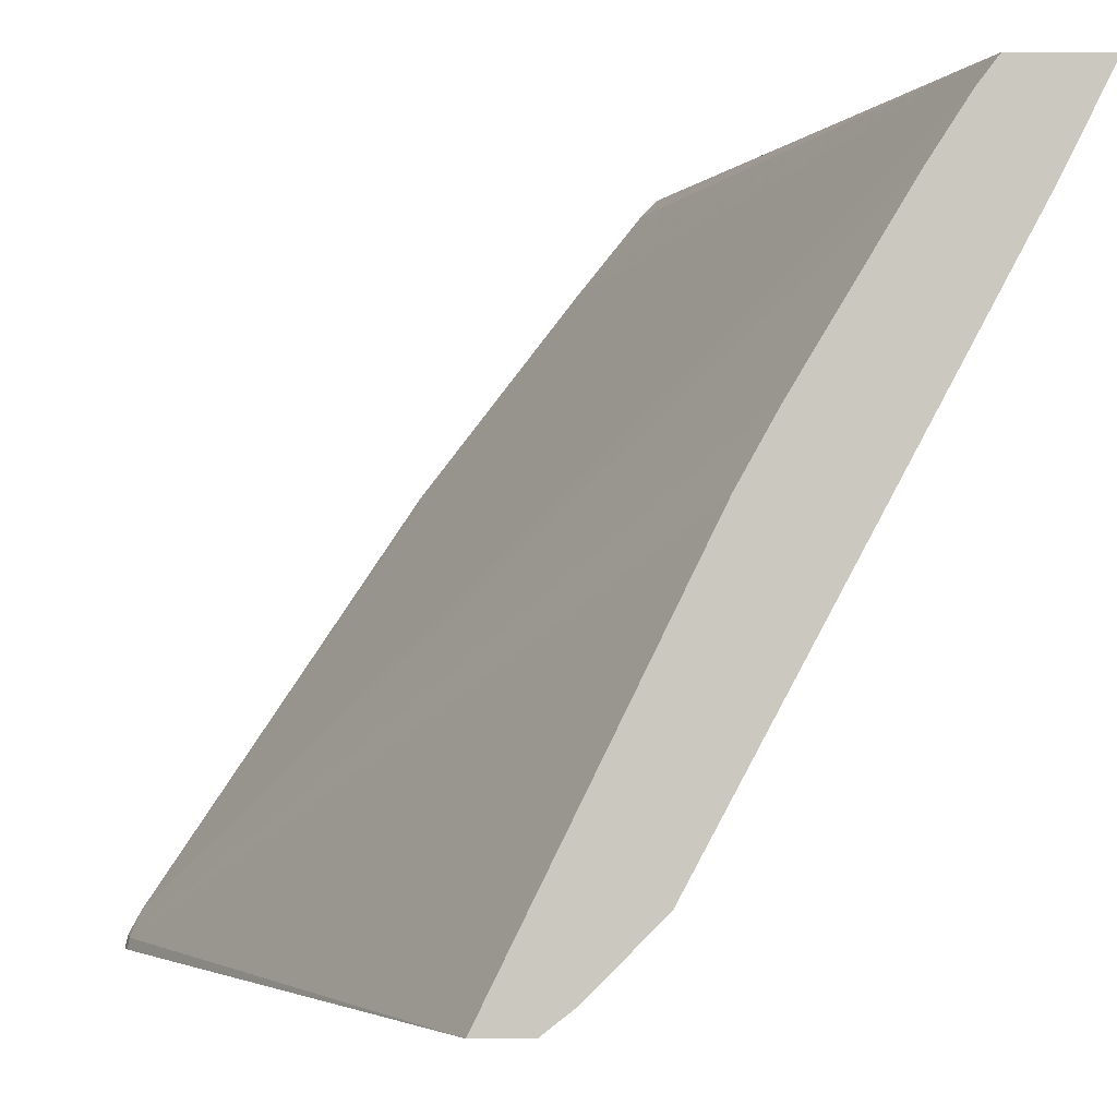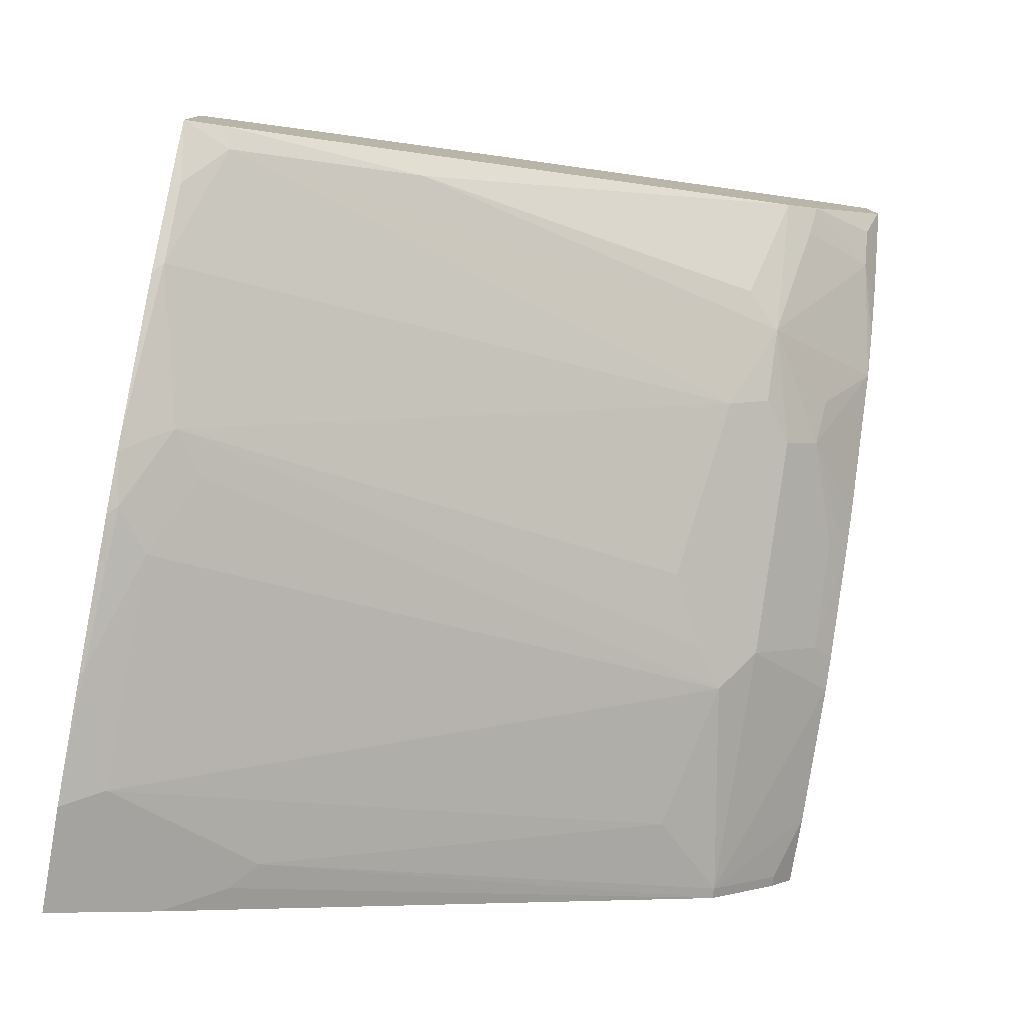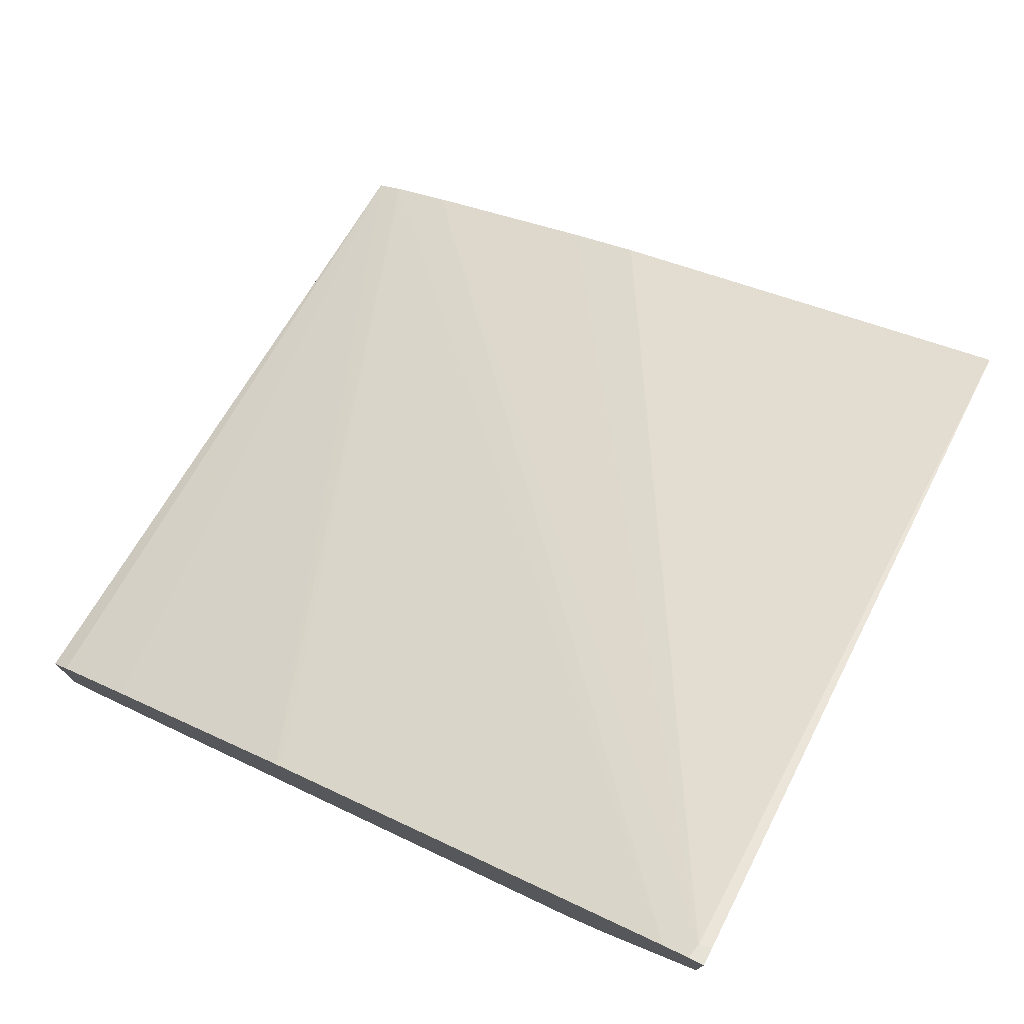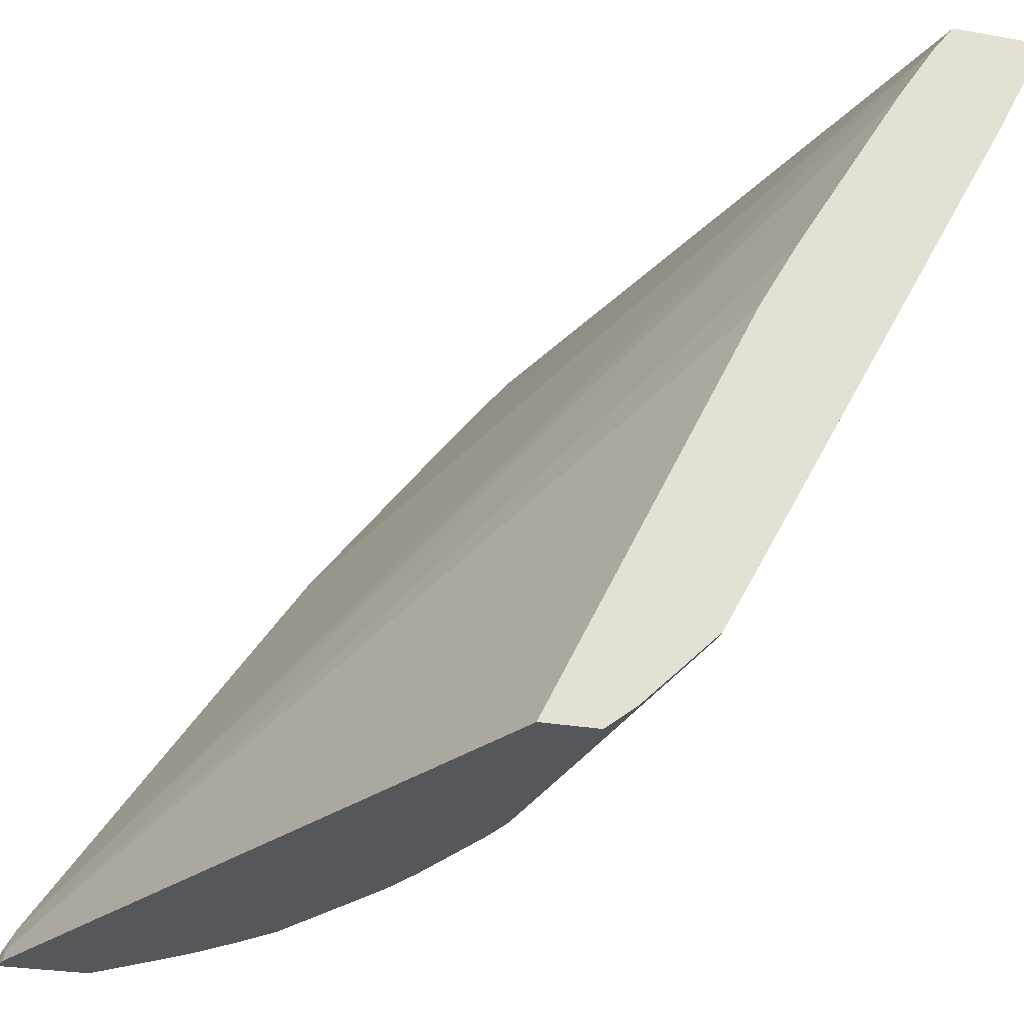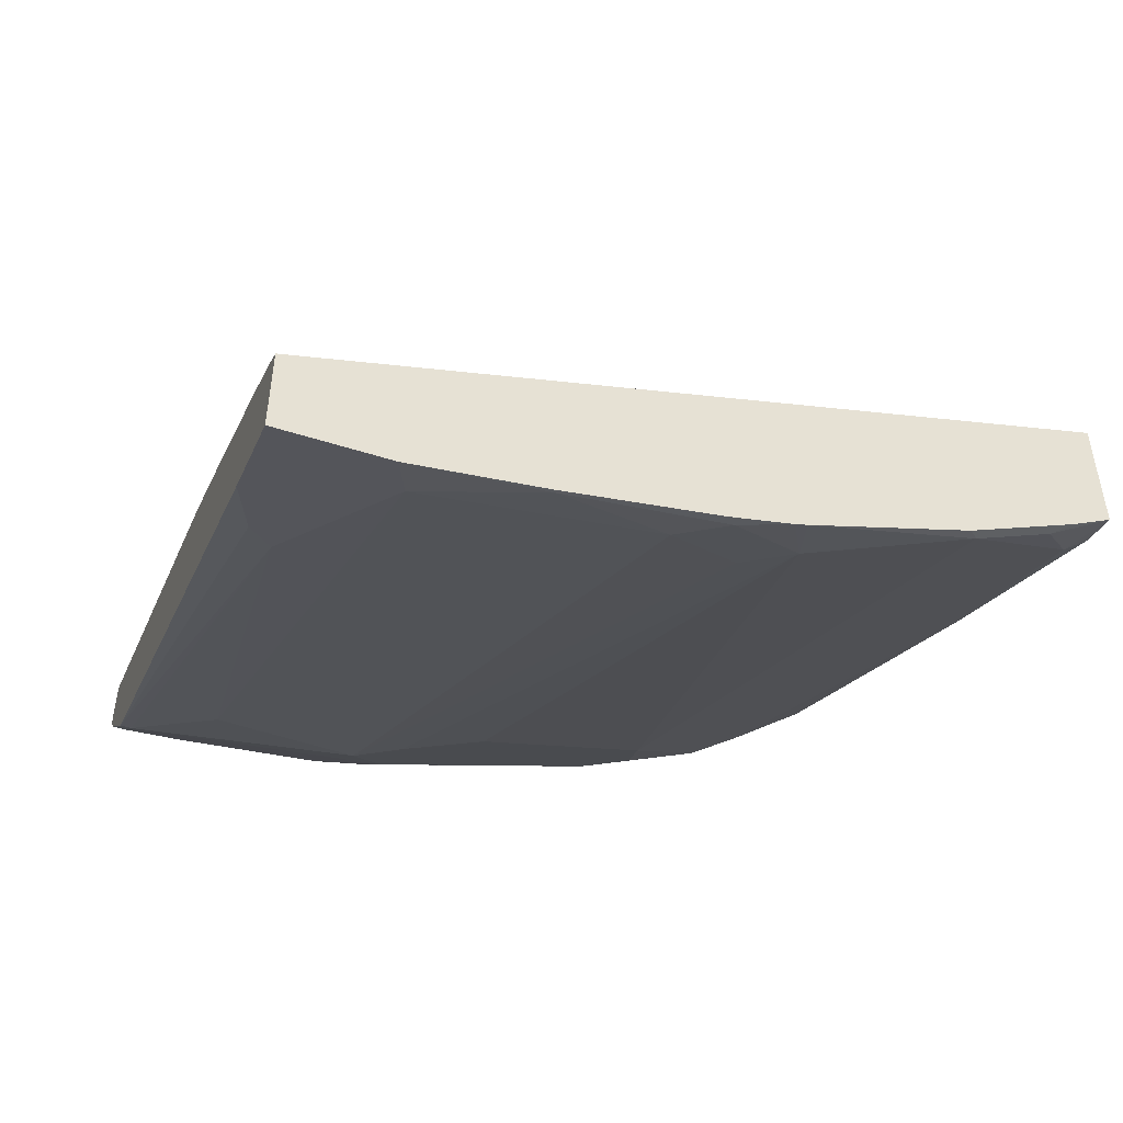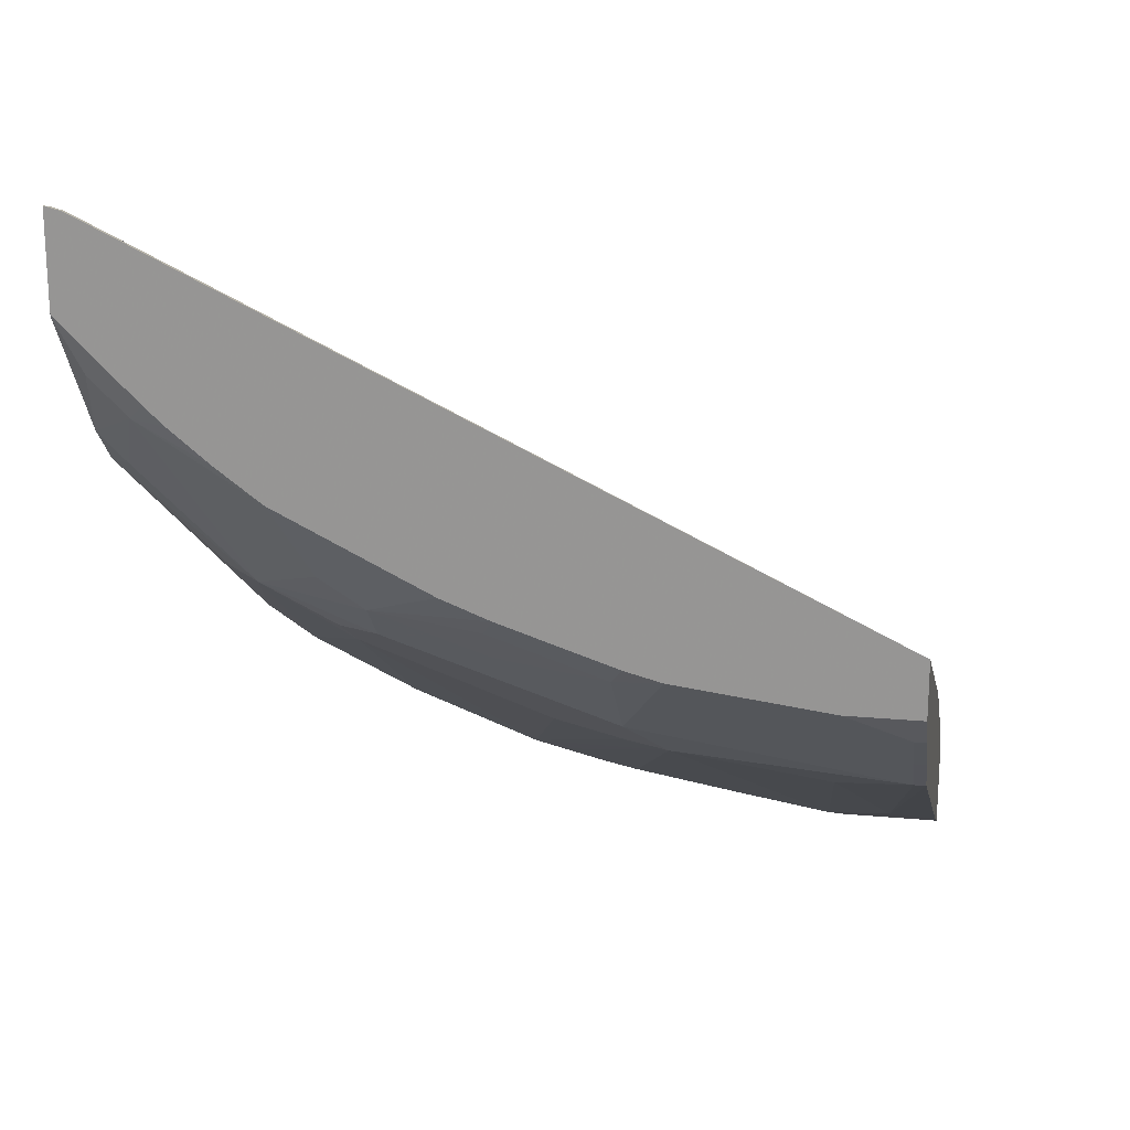
<metadata>
{"format":"obj","ext":"obj","renderer":"f3d","projection":"perspective","resolution":1024,"background":"white","views":[{"elev":-2.1,"azim":88.6,"up":"+Y"},{"elev":-79.0,"azim":-99.8,"up":"+Z"},{"elev":76.8,"azim":-62.2,"up":"+Z"},{"elev":-27.4,"azim":74.8,"up":"+Y"},{"elev":-50.9,"azim":160.8,"up":"+Z"},{"elev":20.4,"azim":9.6,"up":"+Z"}]}
</metadata>
<code>
v -0.03679 -0.2225 -0.5109
v -0.006225 -0.2104 -0.5261
v -0.0007305 -0.2225 -0.5109
v -0.1116 -0.2225 -0.5017
v -0.006225 -0.1733 -0.5633
v -0.006225 -0.1919 -0.5447
v -0.0007305 -0.2104 -0.5261
v -0.0007305 -0.2225 -0.4831
v -0.1297 -0.2225 -0.497
v -0.1362 -0.2104 -0.5077
v -0.1362 -0.1733 -0.5447
v -0.1176 -0.1547 -0.5633
v -0.04334 -0.1362 -0.5819
v -0.02478 0.06809 -0.6933
v -0.0007305 -0.1733 -0.5633
v -0.0007305 -0.1919 -0.5447
v -0.3652 -0.2166 -0.3095
v -0.364 -0.2225 -0.3084
v -0.0007305 -0.01103 -0.5867
v -0.1854 -0.2225 -0.4784
v -0.1919 -0.2104 -0.4891
v -0.2476 -0.1919 -0.4891
v -0.1919 -0.1919 -0.5077
v -0.2476 -0.1733 -0.5077
v -0.1765 -0.1207 -0.5664
v -0.1393 -0.1393 -0.5664
v -0.2321 0.1393 -0.6964
v -0.2104 0.1238 -0.6933
v -0.1734 0.1423 -0.7119
v -0.06194 0.1423 -0.7305
v -0.2693 -0.1578 -0.5108
v -0.2445 -0.1517 -0.5231
v -0.01241 0.08046 -0.6995
v -0.0007305 0.1107 -0.7146
v -0.3725 -0.2032 -0.3147
v -0.3725 -0.2152 -0.3081
v -0.3725 -0.2225 -0.3063
v -0.0007305 0.02476 -0.6066
v -0.0007305 0.1176 -0.6623
v -0.2091 -0.2225 -0.4691
v -0.2462 -0.2225 -0.4506
v -0.2834 -0.2225 -0.432
v -0.2693 -0.195 -0.4736
v -0.3064 -0.1578 -0.4922
v -0.2662 -0.1362 -0.5261
v -0.3064 0.1578 -0.6778
v -0.2253 0.1628 -0.7081
v -0.2196 0.1628 -0.7101
v -0.195 0.1578 -0.715
v -0.1176 0.1609 -0.7305
v -0.05357 0.1628 -0.7407
v -0.0007305 0.1612 -0.7399
v -0.0007305 0.1423 -0.7305
v -0.3652 0.006168 -0.4581
v -0.3725 0.007639 -0.4567
v -0.0007305 0.1491 -0.6828
v -0.3725 -0.2225 -0.3518
v -0.3046 -0.2225 -0.4161
v -0.3436 -0.2135 -0.3993
v -0.359 -0.1733 -0.4334
v -0.3725 -0.1578 -0.4365
v -0.325 -0.1393 -0.4922
v -0.3621 0.04641 -0.585
v -0.3621 0.1393 -0.6407
v -0.3436 0.1578 -0.6592
v -0.3015 0.1628 -0.6803
v -0.1901 0.1628 -0.7175
v -0.1158 0.1628 -0.7314
v -0.0007305 0.1628 -0.7407
v -0.3725 0.1125 -0.5375
v -0.0007305 0.1628 -0.6932
v -0.3725 -0.2218 -0.3539
v -0.3718 -0.2225 -0.3532
v -0.325 -0.2225 -0.3993
v -0.3346 -0.2225 -0.3904
v -0.3532 -0.2225 -0.3718
v -0.3621 -0.2135 -0.3807
v -0.3725 -0.1764 -0.4179
v -0.3725 0.00926 -0.5478
v -0.3725 0.065 -0.585
v -0.3725 0.1444 -0.6355
v -0.3725 0.1628 -0.6432
v -0.3534 0.1628 -0.6543
v -0.3386 0.1628 -0.6617
v -0.3725 0.1537 -0.5705
v -0.3725 0.1628 -0.5796
f 35 61 78
f 35 78 72
f 35 72 57
f 35 57 37
f 35 37 36
f 35 39 56
f 35 56 54
f 42 58 59
f 42 44 43
f 44 59 60
f 44 60 61
f 44 62 63
f 44 63 64
f 44 64 45
f 35 79 61
f 45 64 46
f 46 64 65
f 42 59 44
f 44 61 62
f 31 44 45
f 35 81 80
f 27 48 49
f 46 65 84
f 27 49 29
f 27 29 28
f 27 45 46
f 29 49 50
f 29 50 30
f 30 50 51
f 35 80 79
f 30 51 52
f 30 53 33
f 33 53 34
f 35 54 55
f 35 55 70
f 35 70 85
f 35 85 86
f 35 86 82
f 35 82 81
f 30 52 53
f 46 84 66
f 59 74 75
f 47 66 84
f 59 77 78
f 59 78 60
f 60 78 61
f 61 79 63
f 61 63 62
f 63 80 81
f 63 81 64
f 63 79 80
f 64 81 82
f 64 82 65
f 65 82 83
f 65 83 84
f 70 71 85
f 71 86 85
f 72 76 73
f 72 78 77
f 27 47 48
f 59 72 77
f 59 76 72
f 59 75 76
f 58 74 59
f 47 84 83
f 47 83 82
f 47 82 86
f 47 86 71
f 47 71 69
f 47 69 51
f 47 51 68
f 47 68 67
f 46 66 47
f 47 67 48
f 49 67 50
f 50 68 51
f 50 67 68
f 51 69 52
f 54 56 55
f 55 56 71
f 55 71 70
f 57 72 73
f 48 67 49
f 27 46 47
f 22 41 42
f 25 31 45
f 3 7 16
f 3 16 15
f 3 15 34
f 3 34 53
f 3 53 52
f 3 52 69
f 3 69 71
f 3 71 56
f 3 56 39
f 3 39 38
f 3 38 19
f 3 19 8
f 4 9 10
f 4 10 11
f 4 11 5
f 5 12 13
f 5 13 14
f 2 16 7
f 2 6 16
f 1 6 2
f 1 5 6
f 1 2 7
f 1 7 3
f 1 3 8
f 1 8 18
f 1 18 37
f 25 45 27
f 1 57 73
f 1 73 76
f 5 14 15
f 1 76 75
f 1 74 58
f 1 58 42
f 1 42 41
f 1 41 40
f 1 40 20
f 1 20 9
f 1 9 4
f 1 4 5
f 1 75 74
f 5 15 16
f 1 37 57
f 5 11 12
f 15 33 34
f 17 35 36
f 17 36 37
f 17 37 18
f 17 19 38
f 17 38 39
f 17 39 35
f 20 40 22
f 20 22 21
f 22 40 41
f 22 42 43
f 22 43 44
f 22 44 24
f 22 24 23
f 25 27 26
f 25 32 31
f 5 16 6
f 14 33 15
f 14 30 33
f 24 44 31
f 12 32 25
f 13 30 14
f 8 19 17
f 10 20 21
f 10 21 22
f 10 22 23
f 10 23 11
f 11 23 24
f 11 24 12
f 9 20 10
f 12 26 27
f 12 31 32
f 12 25 26
f 12 24 31
f 12 30 13
f 8 17 18
f 12 28 29
f 12 27 28
f 12 29 30

</code>
